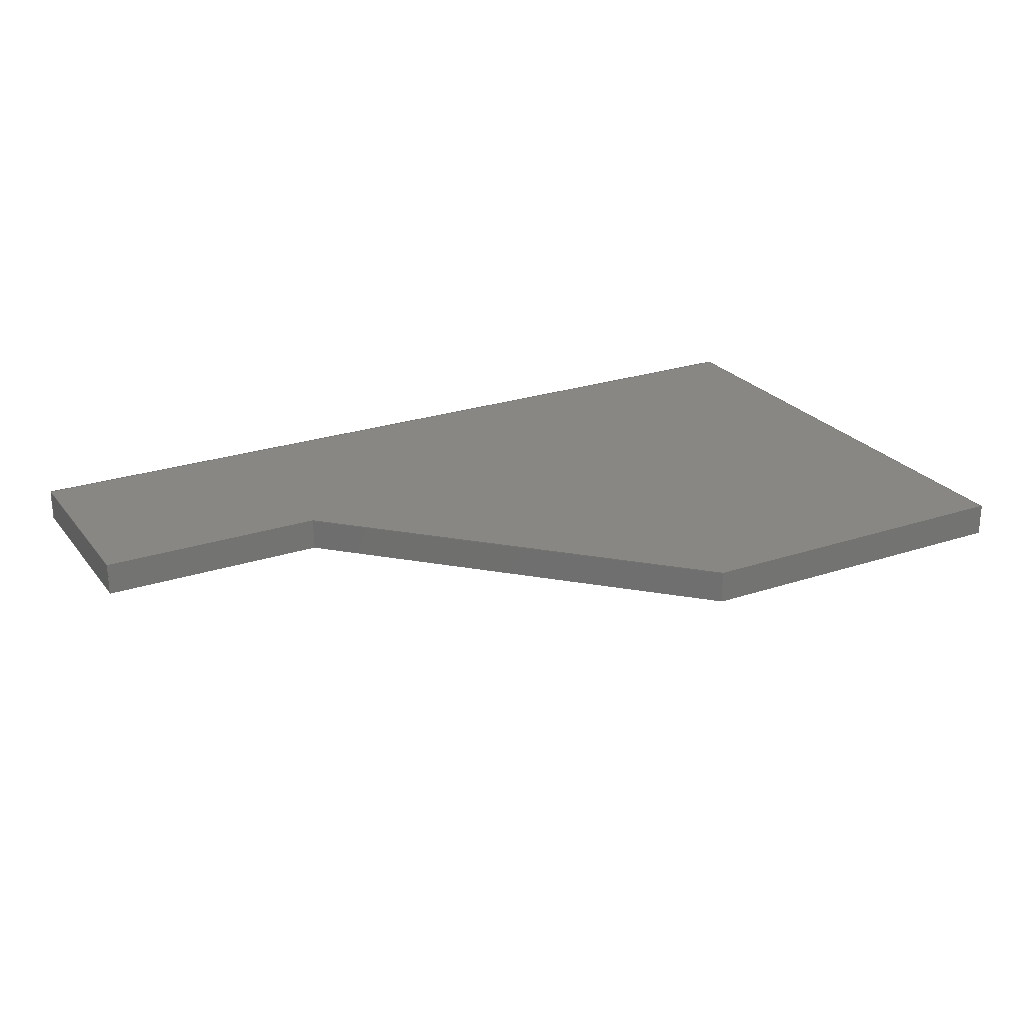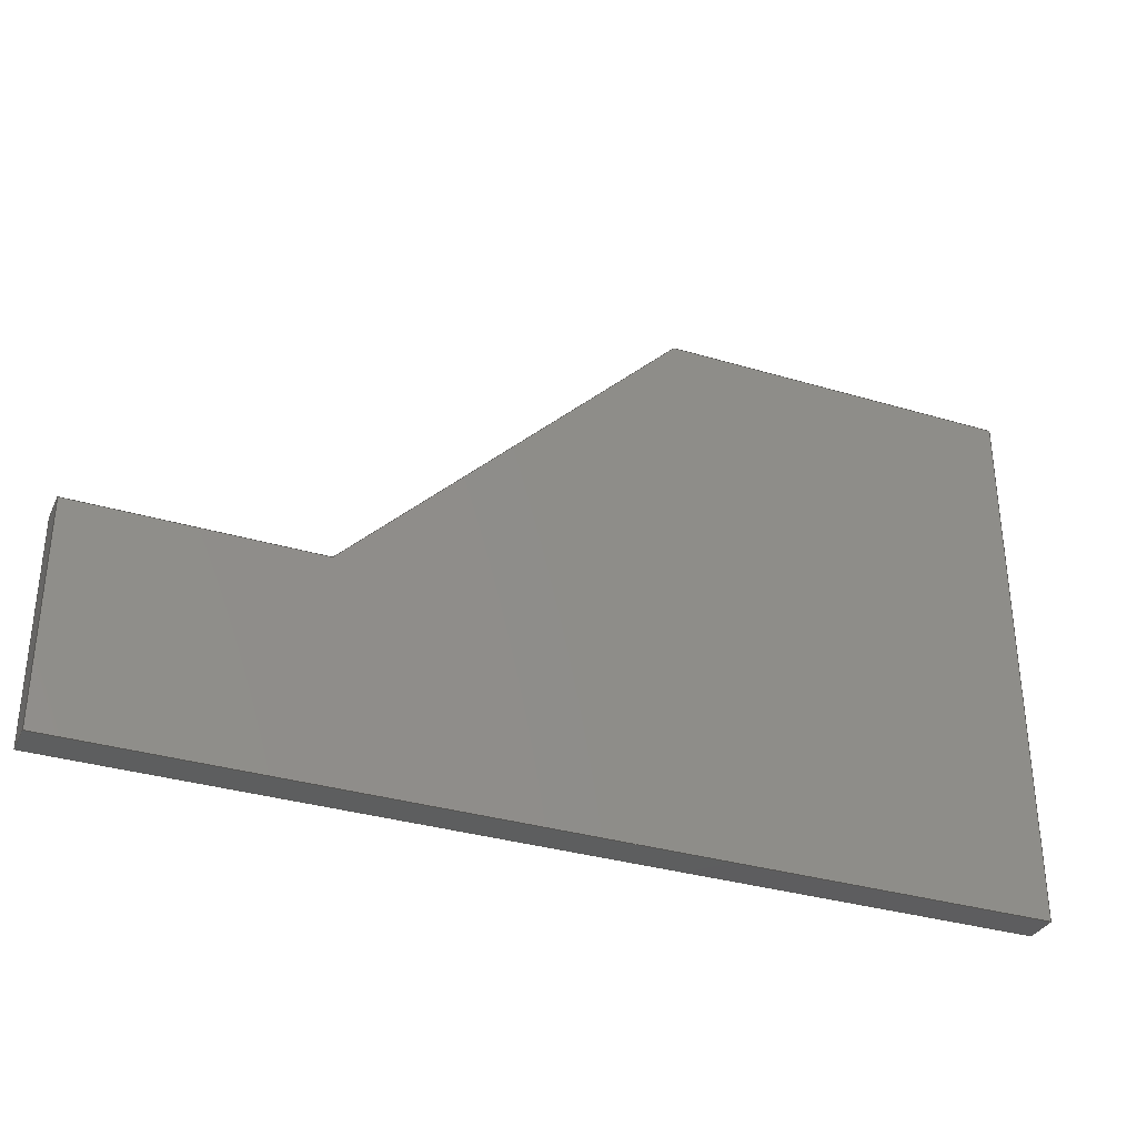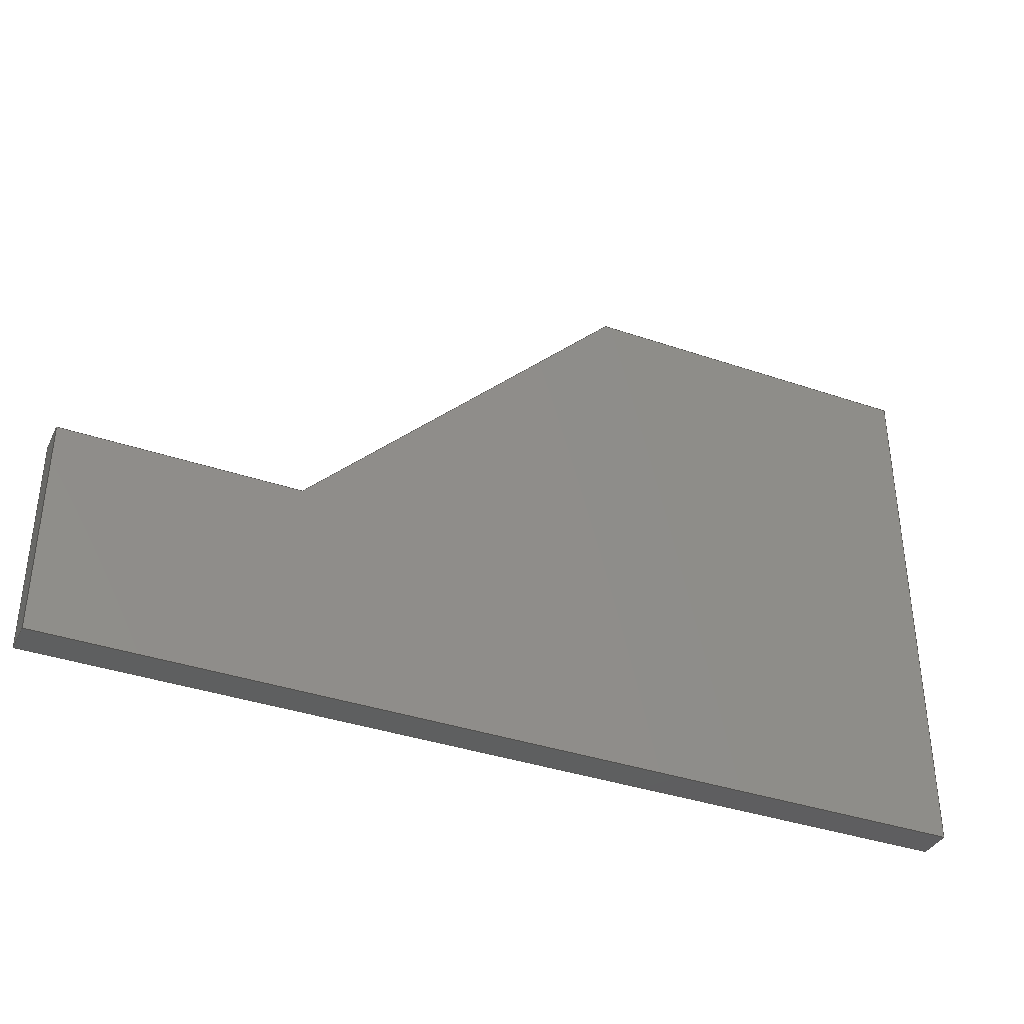
<metadata>
{"format":"step","ext":"step","renderer":"f3d","projection":"perspective","resolution":1024,"background":"white","views":[{"elev":24.7,"azim":-28.6,"up":"+Y"},{"elev":-33.4,"azim":-22.3,"up":"+Z"},{"elev":-36.9,"azim":-23.9,"up":"+Z"}]}
</metadata>
<code>
ISO-10303-21;
DATA;
#1 = LINE ( 'NONE', #80, #120 ) ;
#2 = VECTOR ( 'NONE', #18, 1000 ) ;
#3 = VERTEX_POINT ( 'NONE', #149 ) ;
#4 = VERTEX_POINT ( 'NONE', #173 ) ;
#5 = ORIENTED_EDGE ( 'NONE', *, *, #41, .F. ) ;
#6 = LINE ( 'NONE', #205, #168 ) ;
#7 = ORIENTED_EDGE ( 'NONE', *, *, #204, .T. ) ;
#8 = LINE ( 'NONE', #236, #40 ) ;
#9 =( NAMED_UNIT ( * ) PLANE_ANGLE_UNIT ( ) SI_UNIT ( $, .RADIAN. ) );
#10 = CARTESIAN_POINT ( 'NONE',  ( 0, 0, 2500 ) ) ;
#11 = DIRECTION ( 'NONE',  ( 1, 0, 0 ) ) ;
#12 = DIRECTION ( 'NONE',  ( 1, 0, 0 ) ) ;
#13 = EDGE_CURVE ( 'NONE', #91, #4, #8, .T. ) ;
#14 = COLOUR_RGB ( '',0.7922, 0.8196, 0.9333 ) ;
#15 = DIRECTION ( 'NONE',  ( -1, 0, -0 ) ) ;
#16 =( NAMED_UNIT ( * ) PLANE_ANGLE_UNIT ( ) SI_UNIT ( $, .RADIAN. ) );
#17 = DIRECTION ( 'NONE',  ( -1, 0, -0 ) ) ;
#18 = DIRECTION ( 'NONE',  ( -0, -1, -0 ) ) ;
#19 = CARTESIAN_POINT ( 'NONE',  ( -1623, 150, 2500 ) ) ;
#20 = EDGE_CURVE ( 'NONE', #125, #91, #126, .T. ) ;
#21 = PLANE ( 'NONE',  #98 ) ;
#22 = ADVANCED_FACE ( 'NONE', ( #152 ), #90, .F. ) ;
#23 = UNCERTAINTY_MEASURE_WITH_UNIT (LENGTH_MEASURE( 1e-05 ), #207, 'distance_accuracy_value', 'NONE');
#24 = ORIENTED_EDGE ( 'NONE', *, *, #86, .F. ) ;
#25 = AXIS2_PLACEMENT_3D ( 'NONE', #163, #92, #15 ) ;
#26 = EDGE_LOOP ( 'NONE', ( #109, #24, #45, #70 ) ) ;
#27 = ORIENTED_EDGE ( 'NONE', *, *, #73, .F. ) ;
#28 = ORIENTED_EDGE ( 'NONE', *, *, #118, .F. ) ;
#29 =( LENGTH_UNIT ( ) NAMED_UNIT ( * ) SI_UNIT ( .MILLI., .METRE. ) );
#30 = ORIENTED_EDGE ( 'NONE', *, *, #123, .F. ) ;
#31 = LINE ( 'NONE', #65, #268 ) ;
#32 = ORIENTED_EDGE ( 'NONE', *, *, #219, .T. ) ;
#33 = SURFACE_STYLE_FILL_AREA ( #203 ) ;
#34 = SURFACE_STYLE_USAGE ( .BOTH. , #113 ) ;
#35 = DIRECTION ( 'NONE',  ( 0, 0, 1 ) ) ;
#36 = PLANE ( 'NONE',  #155 ) ;
#37 = FACE_OUTER_BOUND ( 'NONE', #225, .T. ) ;
#38 = DIRECTION ( 'NONE',  ( 0, -0, 1 ) ) ;
#39 = VECTOR ( 'NONE', #220, 1000 ) ;
#40 = VECTOR ( 'NONE', #202, 1000 ) ;
#41 = EDGE_CURVE ( 'NONE', #72, #85, #175, .T. ) ;
#42 = ORIENTED_EDGE ( 'NONE', *, *, #86, .T. ) ;
#43 = DIRECTION ( 'NONE',  ( 0, 0, -1 ) ) ;
#44 = ORIENTED_EDGE ( 'NONE', *, *, #262, .F. ) ;
#45 = ORIENTED_EDGE ( 'NONE', *, *, #219, .F. ) ;
#46 = VECTOR ( 'NONE', #76, 1000 ) ;
#47 = EDGE_LOOP ( 'NONE', ( #84, #69, #255, #239 ) ) ;
#48 = FILL_AREA_STYLE_COLOUR ( '', #14 ) ;
#49 = ORIENTED_EDGE ( 'NONE', *, *, #13, .T. ) ;
#50 = APPLICATION_CONTEXT ( 'automotive_design' ) ;
#51 =( NAMED_UNIT ( * ) PLANE_ANGLE_UNIT ( ) SI_UNIT ( $, .RADIAN. ) );
#52 = ORIENTED_EDGE ( 'NONE', *, *, #189, .F. ) ;
#53 = VECTOR ( 'NONE', #35, 1000 ) ;
#54 = FACE_OUTER_BOUND ( 'NONE', #26, .T. ) ;
#55 = CARTESIAN_POINT ( 'NONE',  ( -1623, 0, 2500 ) ) ;
#56 = VECTOR ( 'NONE', #251, 1000 ) ;
#57 = CARTESIAN_POINT ( 'NONE',  ( 0, 150, 0 ) ) ;
#58 = CARTESIAN_POINT ( 'NONE',  ( 0, 0, 2500 ) ) ;
#59 = LINE ( 'NONE', #82, #53 ) ;
#60 = EDGE_CURVE ( 'NONE', #87, #85, #6, .T. ) ;
#61 = PRODUCT_DEFINITION_FORMATION_WITH_SPECIFIED_SOURCE ( 'ANY', '', #183, .NOT_KNOWN. ) ;
#62 = EDGE_CURVE ( 'NONE', #125, #3, #256, .T. ) ;
#63 = LINE ( 'NONE', #144, #122 ) ;
#64 = VECTOR ( 'NONE', #184, 1000 ) ;
#65 = CARTESIAN_POINT ( 'NONE',  ( -3123, 150, 1000 ) ) ;
#66 = MANIFOLD_SOLID_BREP ( 'Boss-Extrude1', #79 ) ;
#67 = EDGE_LOOP ( 'NONE', ( #218, #52, #27, #171 ) ) ;
#68 = ORIENTED_EDGE ( 'NONE', *, *, #140, .T. ) ;
#69 = ORIENTED_EDGE ( 'NONE', *, *, #20, .F. ) ;
#70 = ORIENTED_EDGE ( 'NONE', *, *, #143, .T. ) ;
#71 = DIRECTION ( 'NONE',  ( 0, 0, 1 ) ) ;
#72 = VERTEX_POINT ( 'NONE', #258 ) ;
#73 = EDGE_CURVE ( 'NONE', #253, #170, #1, .T. ) ;
#74 = VERTEX_POINT ( 'NONE', #55 ) ;
#75 = AXIS2_PLACEMENT_3D ( 'NONE', #160, #100, #142 ) ;
#76 = DIRECTION ( 'NONE',  ( -1, 0, 0 ) ) ;
#77 = CARTESIAN_POINT ( 'NONE',  ( 0, 150, 0 ) ) ;
#78 = PLANE ( 'NONE',  #102 ) ;
#79 = CLOSED_SHELL ( 'NONE', ( #22, #176, #223, #129, #101, #134, #156, #165 ) ) ;
#80 = CARTESIAN_POINT ( 'NONE',  ( 0, 150, 2500 ) ) ;
#81 = UNCERTAINTY_MEASURE_WITH_UNIT (LENGTH_MEASURE( 1e-05 ), #259, 'distance_accuracy_value', 'NONE');
#82 = CARTESIAN_POINT ( 'NONE',  ( -4200, 0, 0 ) ) ;
#83 = EDGE_CURVE ( 'NONE', #85, #91, #59, .T. ) ;
#84 = ORIENTED_EDGE ( 'NONE', *, *, #83, .T. ) ;
#85 = VERTEX_POINT ( 'NONE', #244 ) ;
#86 = EDGE_CURVE ( 'NONE', #106, #74, #114, .T. ) ;
#87 = VERTEX_POINT ( 'NONE', #162 ) ;
#88 = DIRECTION ( 'NONE',  ( -0, -1, -0 ) ) ;
#89 = SURFACE_SIDE_STYLE ('',( #243 ) ) ;
#90 = PLANE ( 'NONE',  #185 ) ;
#91 = VERTEX_POINT ( 'NONE', #232 ) ;
#92 = DIRECTION ( 'NONE',  ( 0, 0, -1 ) ) ;
#93 = PRESENTATION_LAYER_ASSIGNMENT (  '', '', ( #247 ) ) ;
#94 = DIRECTION ( 'NONE',  ( 0, 0, 1 ) ) ;
#95 = CARTESIAN_POINT ( 'NONE',  ( -3123, 150, 1000 ) ) ;
#96 = CARTESIAN_POINT ( 'NONE',  ( 0, 0, 0 ) ) ;
#97 = CARTESIAN_POINT ( 'NONE',  ( -4200, 150, 1000 ) ) ;
#98 = AXIS2_PLACEMENT_3D ( 'NONE', #167, #234, #43 ) ;
#99 = EDGE_CURVE ( 'NONE', #170, #87, #211, .T. ) ;
#100 = DIRECTION ( 'NONE',  ( 0.7071, 0, -0.7071 ) ) ;
#101 = ADVANCED_FACE ( 'NONE', ( #54 ), #161, .F. ) ;
#102 = AXIS2_PLACEMENT_3D ( 'NONE', #57, #38, #139 ) ;
#103 = DIRECTION ( 'NONE',  ( 1, 0, 0 ) ) ;
#104 = EDGE_LOOP ( 'NONE', ( #105, #107, #235, #108 ) ) ;
#105 = ORIENTED_EDGE ( 'NONE', *, *, #41, .T. ) ;
#106 = VERTEX_POINT ( 'NONE', #19 ) ;
#107 = ORIENTED_EDGE ( 'NONE', *, *, #60, .F. ) ;
#108 = ORIENTED_EDGE ( 'NONE', *, *, #189, .T. ) ;
#109 = ORIENTED_EDGE ( 'NONE', *, *, #249, .T. ) ;
#110 = COLOUR_RGB ( '',0.7922, 0.8196, 0.9333 ) ;
#111 = DIRECTION ( 'NONE',  ( 0.7071, 0, 0.7071 ) ) ;
#112 = DIRECTION ( 'NONE',  ( -1, 0, 0 ) ) ;
#113 = SURFACE_SIDE_STYLE ('',( #33 ) ) ;
#114 = LINE ( 'NONE', #267, #214 ) ;
#115 = DIRECTION ( 'NONE',  ( 0, -0, 1 ) ) ;
#116 = DIRECTION ( 'NONE',  ( 0, -0, 1 ) ) ;
#117 = FACE_OUTER_BOUND ( 'NONE', #104, .T. ) ;
#118 = EDGE_CURVE ( 'NONE', #74, #127, #248, .T. ) ;
#119 = LINE ( 'NONE', #213, #64 ) ;
#120 = VECTOR ( 'NONE', #265, 1000 ) ;
#121 = FACE_OUTER_BOUND ( 'NONE', #47, .T. ) ;
#122 = VECTOR ( 'NONE', #71, 1000 ) ;
#123 = EDGE_CURVE ( 'NONE', #253, #127, #119, .T. ) ;
#124 = ORIENTED_EDGE ( 'NONE', *, *, #62, .F. ) ;
#125 = VERTEX_POINT ( 'NONE', #158 ) ;
#126 = LINE ( 'NONE', #154, #39 ) ;
#127 = VERTEX_POINT ( 'NONE', #58 ) ;
#128 = PRESENTATION_STYLE_ASSIGNMENT (( #240 ) ) ;
#129 = ADVANCED_FACE ( 'NONE', ( #37 ), #182, .F. ) ;
#130 =( NAMED_UNIT ( * ) SI_UNIT ( $, .STERADIAN. ) SOLID_ANGLE_UNIT ( ) );
#131 = CARTESIAN_POINT ( 'NONE',  ( 0, 0, 0 ) ) ;
#132 = PRESENTATION_LAYER_ASSIGNMENT (  '', '', ( #252 ) ) ;
#133 = CARTESIAN_POINT ( 'NONE',  ( 0, 0, 0 ) ) ;
#134 = ADVANCED_FACE ( 'NONE', ( #228 ), #136, .F. ) ;
#135 = FACE_OUTER_BOUND ( 'NONE', #150, .T. ) ;
#136 = PLANE ( 'NONE',  #25 ) ;
#137 =( GEOMETRIC_REPRESENTATION_CONTEXT ( 3 ) GLOBAL_UNCERTAINTY_ASSIGNED_CONTEXT ( ( #81 ) ) GLOBAL_UNIT_ASSIGNED_CONTEXT ( ( #259, #16, #181 ) ) REPRESENTATION_CONTEXT ( 'NONE', 'WORKASPACE' ) );
#138 = FILL_AREA_STYLE_COLOUR ( '', #110 ) ;
#139 = DIRECTION ( 'NONE',  ( 1, 0, -0 ) ) ;
#140 = EDGE_CURVE ( 'NONE', #106, #253, #261, .T. ) ;
#141 = DIRECTION ( 'NONE',  ( -0, -1, -0 ) ) ;
#142 = DIRECTION ( 'NONE',  ( -0.7071, 0, -0.7071 ) ) ;
#143 = EDGE_CURVE ( 'NONE', #3, #4, #177, .T. ) ;
#144 = CARTESIAN_POINT ( 'NONE',  ( -4200, 150, 0 ) ) ;
#145 = MECHANICAL_DESIGN_GEOMETRIC_PRESENTATION_REPRESENTATION (  '', ( #247 ), #201 ) ;
#146 = APPLICATION_CONTEXT ( 'automotive_design' ) ;
#147 = PRODUCT_DEFINITION ( 'UNKNOWN', '', #61, #164 ) ;
#148 = ORIENTED_EDGE ( 'NONE', *, *, #118, .T. ) ;
#149 = CARTESIAN_POINT ( 'NONE',  ( -3123, 150, 1000 ) ) ;
#150 = EDGE_LOOP ( 'NONE', ( #221, #254, #7, #222, #32, #68 ) ) ;
#151 = CARTESIAN_POINT ( 'NONE',  ( -4200, 150, 1000 ) ) ;
#152 = FACE_OUTER_BOUND ( 'NONE', #67, .T. ) ;
#153 = DIRECTION ( 'NONE',  ( 0, 0, 1 ) ) ;
#154 = CARTESIAN_POINT ( 'NONE',  ( -4200, 150, 1000 ) ) ;
#155 = AXIS2_PLACEMENT_3D ( 'NONE', #245, #227, #115 ) ;
#156 = ADVANCED_FACE ( 'NONE', ( #135 ), #36, .T. ) ;
#157 = PRESENTATION_STYLE_ASSIGNMENT (( #34 ) ) ;
#158 = CARTESIAN_POINT ( 'NONE',  ( -4200, 150, 1000 ) ) ;
#159 = CARTESIAN_POINT ( 'NONE',  ( -3123, 0, 1000 ) ) ;
#160 = CARTESIAN_POINT ( 'NONE',  ( -3123, 150, 1000 ) ) ;
#161 = PLANE ( 'NONE',  #75 ) ;
#162 = CARTESIAN_POINT ( 'NONE',  ( -4200, 150, 0 ) ) ;
#163 = CARTESIAN_POINT ( 'NONE',  ( -1623, 150, 2500 ) ) ;
#164 = PRODUCT_DEFINITION_CONTEXT ( 'detailed design', #146, 'design' ) ;
#165 = ADVANCED_FACE ( 'NONE', ( #264 ), #208, .F. ) ;
#166 = VECTOR ( 'NONE', #263, 1000 ) ;
#167 = CARTESIAN_POINT ( 'NONE',  ( -4200, 150, 0 ) ) ;
#168 = VECTOR ( 'NONE', #88, 1000 ) ;
#169 = ORIENTED_EDGE ( 'NONE', *, *, #249, .F. ) ;
#170 = VERTEX_POINT ( 'NONE', #231 ) ;
#171 = ORIENTED_EDGE ( 'NONE', *, *, #123, .T. ) ;
#172 = ORIENTED_EDGE ( 'NONE', *, *, #13, .F. ) ;
#173 = CARTESIAN_POINT ( 'NONE',  ( -3123, 0, 1000 ) ) ;
#174 =( NAMED_UNIT ( * ) SI_UNIT ( $, .STERADIAN. ) SOLID_ANGLE_UNIT ( ) );
#175 = LINE ( 'NONE', #131, #242 ) ;
#176 = ADVANCED_FACE ( 'NONE', ( #117 ), #78, .F. ) ;
#177 = LINE ( 'NONE', #95, #2 ) ;
#178 =( GEOMETRIC_REPRESENTATION_CONTEXT ( 3 ) GLOBAL_UNCERTAINTY_ASSIGNED_CONTEXT ( ( #23 ) ) GLOBAL_UNIT_ASSIGNED_CONTEXT ( ( #207, #51, #174 ) ) REPRESENTATION_CONTEXT ( 'NONE', 'WORKASPACE' ) );
#179 = LINE ( 'NONE', #10, #166 ) ;
#180 = DIRECTION ( 'NONE',  ( 0, 1, 0 ) ) ;
#181 =( NAMED_UNIT ( * ) SI_UNIT ( $, .STERADIAN. ) SOLID_ANGLE_UNIT ( ) );
#182 = PLANE ( 'NONE',  #229 ) ;
#183 = PRODUCT ( 'landing region step', 'landing region step', '', ( #193 ) ) ;
#184 = DIRECTION ( 'NONE',  ( -0, -1, -0 ) ) ;
#185 = AXIS2_PLACEMENT_3D ( 'NONE', #241, #197, #153 ) ;
#186 = CARTESIAN_POINT ( 'NONE',  ( -1623, 150, 2500 ) ) ;
#187 = ADVANCED_BREP_SHAPE_REPRESENTATION ( 'landing region step', ( #66, #260 ), #137 ) ;
#188 = UNCERTAINTY_MEASURE_WITH_UNIT (LENGTH_MEASURE( 1e-05 ), #29, 'distance_accuracy_value', 'NONE');
#189 = EDGE_CURVE ( 'NONE', #170, #72, #230, .T. ) ;
#190 = VECTOR ( 'NONE', #11, 1000 ) ;
#191 = APPLICATION_PROTOCOL_DEFINITION ( 'draft international standard', 'automotive_design', 1998, #50 ) ;
#192 = APPLICATION_PROTOCOL_DEFINITION ( 'draft international standard', 'automotive_design', 1998, #146 ) ;
#193 = PRODUCT_CONTEXT ( 'NONE', #50, 'mechanical' ) ;
#194 = ORIENTED_EDGE ( 'NONE', *, *, #83, .F. ) ;
#195 = ORIENTED_EDGE ( 'NONE', *, *, #140, .F. ) ;
#196 = ORIENTED_EDGE ( 'NONE', *, *, #20, .T. ) ;
#197 = DIRECTION ( 'NONE',  ( -1, 0, 0 ) ) ;
#198 = PRODUCT_RELATED_PRODUCT_CATEGORY ( 'part', '', ( #183 ) ) ;
#199 = ORIENTED_EDGE ( 'NONE', *, *, #143, .F. ) ;
#200 = EDGE_LOOP ( 'NONE', ( #148, #30, #195, #42 ) ) ;
#201 =( GEOMETRIC_REPRESENTATION_CONTEXT ( 3 ) GLOBAL_UNCERTAINTY_ASSIGNED_CONTEXT ( ( #188 ) ) GLOBAL_UNIT_ASSIGNED_CONTEXT ( ( #29, #9, #130 ) ) REPRESENTATION_CONTEXT ( 'NONE', 'WORKASPACE' ) );
#202 = DIRECTION ( 'NONE',  ( 1, 0, 0 ) ) ;
#203 = FILL_AREA_STYLE ('',( #138 ) ) ;
#204 = EDGE_CURVE ( 'NONE', #87, #125, #63, .T. ) ;
#205 = CARTESIAN_POINT ( 'NONE',  ( -4200, 150, 0 ) ) ;
#206 = CARTESIAN_POINT ( 'NONE',  ( 0, 150, 0 ) ) ;
#207 =( LENGTH_UNIT ( ) NAMED_UNIT ( * ) SI_UNIT ( .MILLI., .METRE. ) );
#208 = PLANE ( 'NONE',  #209 ) ;
#209 = AXIS2_PLACEMENT_3D ( 'NONE', #96, #180, #116 ) ;
#210 = CARTESIAN_POINT ( 'NONE',  ( 0, 150, 2500 ) ) ;
#211 = LINE ( 'NONE', #206, #46 ) ;
#212 = CARTESIAN_POINT ( 'NONE',  ( -1623, 0, 2500 ) ) ;
#213 = CARTESIAN_POINT ( 'NONE',  ( 0, 150, 2500 ) ) ;
#214 = VECTOR ( 'NONE', #141, 1000 ) ;
#215 = VECTOR ( 'NONE', #246, 1000 ) ;
#216 = EDGE_LOOP ( 'NONE', ( #44, #28, #169, #172, #194, #5 ) ) ;
#217 = LINE ( 'NONE', #159, #238 ) ;
#218 = ORIENTED_EDGE ( 'NONE', *, *, #262, .T. ) ;
#219 = EDGE_CURVE ( 'NONE', #3, #106, #31, .T. ) ;
#220 = DIRECTION ( 'NONE',  ( -0, -1, -0 ) ) ;
#221 = ORIENTED_EDGE ( 'NONE', *, *, #73, .T. ) ;
#222 = ORIENTED_EDGE ( 'NONE', *, *, #62, .T. ) ;
#223 = ADVANCED_FACE ( 'NONE', ( #121 ), #21, .F. ) ;
#224 = VECTOR ( 'NONE', #12, 1000 ) ;
#225 = EDGE_LOOP ( 'NONE', ( #49, #199, #124, #196 ) ) ;
#226 = DIRECTION ( 'NONE',  ( 0.7071, 0, 0.7071 ) ) ;
#227 = DIRECTION ( 'NONE',  ( 0, 1, 0 ) ) ;
#228 = FACE_OUTER_BOUND ( 'NONE', #200, .T. ) ;
#229 = AXIS2_PLACEMENT_3D ( 'NONE', #97, #250, #17 ) ;
#230 = LINE ( 'NONE', #77, #56 ) ;
#231 = CARTESIAN_POINT ( 'NONE',  ( 0, 150, 0 ) ) ;
#232 = CARTESIAN_POINT ( 'NONE',  ( -4200, 0, 1000 ) ) ;
#233 = MECHANICAL_DESIGN_GEOMETRIC_PRESENTATION_REPRESENTATION (  '', ( #252 ), #178 ) ;
#234 = DIRECTION ( 'NONE',  ( 1, 0, 0 ) ) ;
#235 = ORIENTED_EDGE ( 'NONE', *, *, #99, .F. ) ;
#236 = CARTESIAN_POINT ( 'NONE',  ( -4200, 0, 1000 ) ) ;
#237 = SHAPE_DEFINITION_REPRESENTATION ( #266, #187 ) ;
#238 = VECTOR ( 'NONE', #226, 1000 ) ;
#239 = ORIENTED_EDGE ( 'NONE', *, *, #60, .T. ) ;
#240 = SURFACE_STYLE_USAGE ( .BOTH. , #89 ) ;
#241 = CARTESIAN_POINT ( 'NONE',  ( 0, 150, 2500 ) ) ;
#242 = VECTOR ( 'NONE', #112, 1000 ) ;
#243 = SURFACE_STYLE_FILL_AREA ( #257 ) ;
#244 = CARTESIAN_POINT ( 'NONE',  ( -4200, 0, 0 ) ) ;
#245 = CARTESIAN_POINT ( 'NONE',  ( 0, 150, 0 ) ) ;
#246 = DIRECTION ( 'NONE',  ( 1, 0, 0 ) ) ;
#247 = STYLED_ITEM ( 'NONE', ( #128 ), #66 ) ;
#248 = LINE ( 'NONE', #212, #224 ) ;
#249 = EDGE_CURVE ( 'NONE', #4, #74, #217, .T. ) ;
#250 = DIRECTION ( 'NONE',  ( 0, 0, -1 ) ) ;
#251 = DIRECTION ( 'NONE',  ( -0, -1, -0 ) ) ;
#252 = STYLED_ITEM ( 'NONE', ( #157 ), #187 ) ;
#253 = VERTEX_POINT ( 'NONE', #210 ) ;
#254 = ORIENTED_EDGE ( 'NONE', *, *, #99, .T. ) ;
#255 = ORIENTED_EDGE ( 'NONE', *, *, #204, .F. ) ;
#256 = LINE ( 'NONE', #151, #190 ) ;
#257 = FILL_AREA_STYLE ('',( #48 ) ) ;
#258 = CARTESIAN_POINT ( 'NONE',  ( 0, 0, 0 ) ) ;
#259 =( LENGTH_UNIT ( ) NAMED_UNIT ( * ) SI_UNIT ( .MILLI., .METRE. ) );
#260 = AXIS2_PLACEMENT_3D ( 'NONE', #133, #94, #103 ) ;
#261 = LINE ( 'NONE', #186, #215 ) ;
#262 = EDGE_CURVE ( 'NONE', #127, #72, #179, .T. ) ;
#263 = DIRECTION ( 'NONE',  ( 0, 0, -1 ) ) ;
#264 = FACE_OUTER_BOUND ( 'NONE', #216, .T. ) ;
#265 = DIRECTION ( 'NONE',  ( 0, 0, -1 ) ) ;
#266 = PRODUCT_DEFINITION_SHAPE ( 'NONE', 'NONE',  #147 ) ;
#267 = CARTESIAN_POINT ( 'NONE',  ( -1623, 150, 2500 ) ) ;
#268 = VECTOR ( 'NONE', #111, 1000 ) ;
ENDSEC;
END-ISO-10303-21;

</code>
